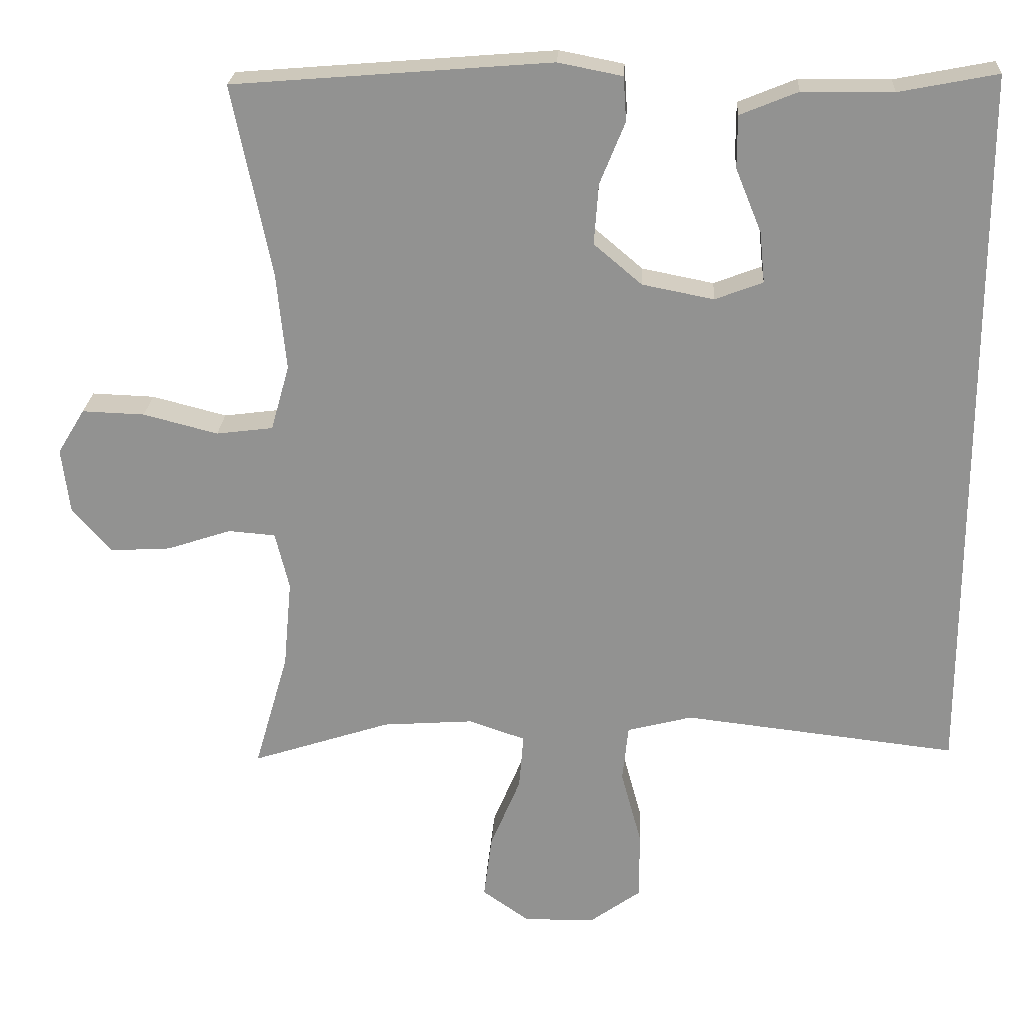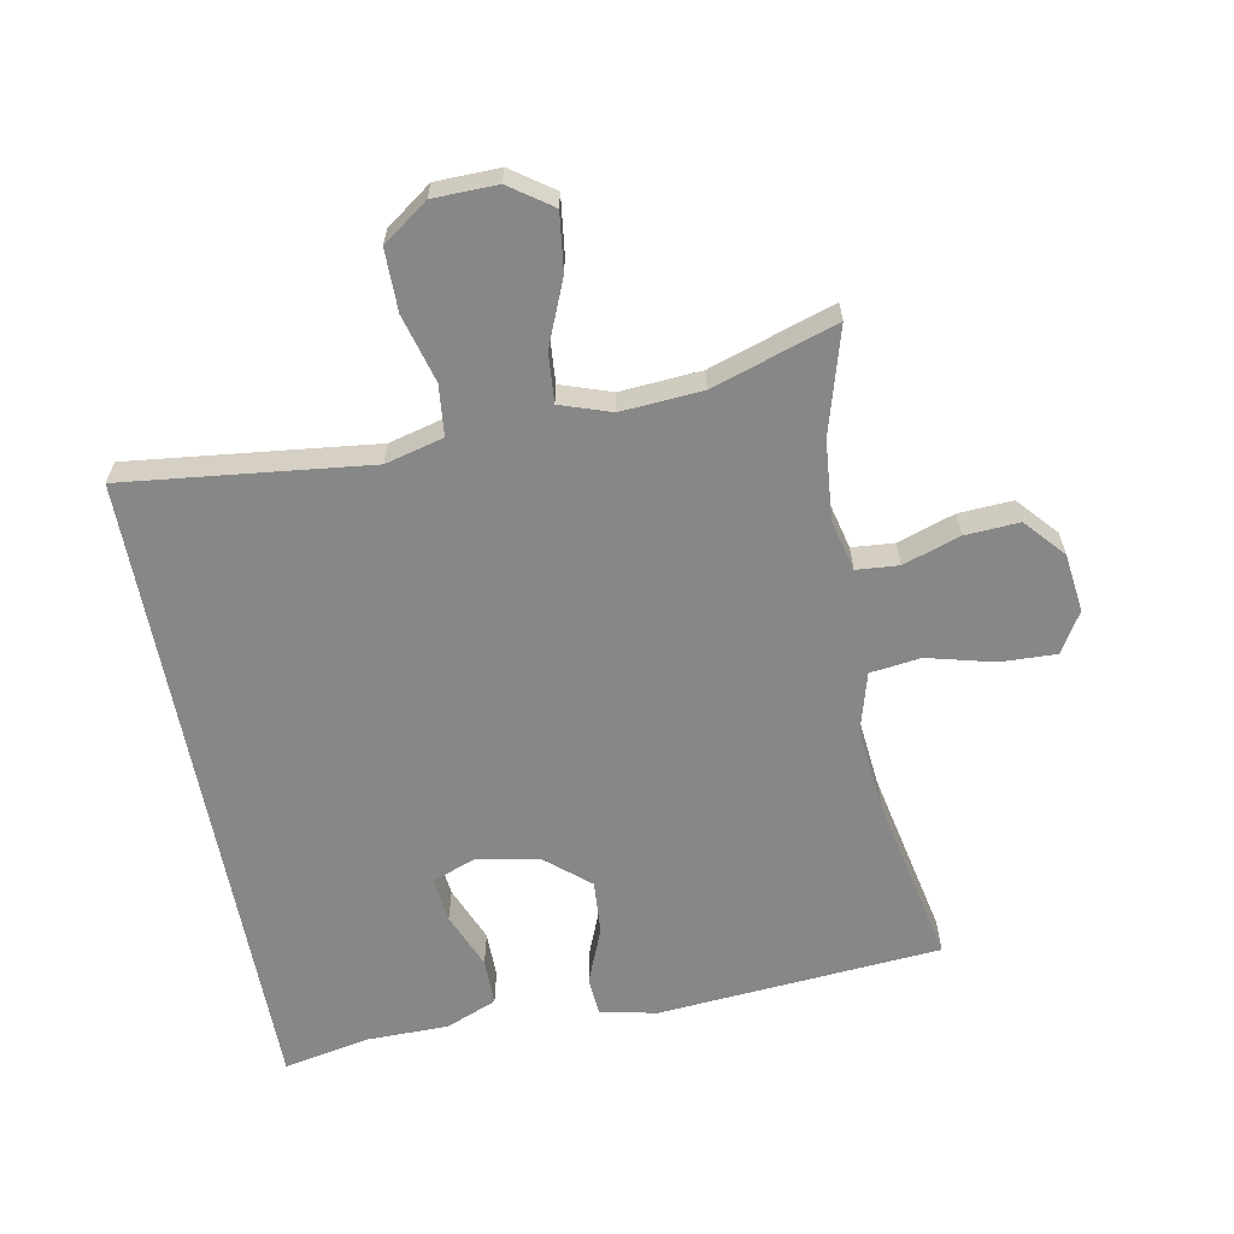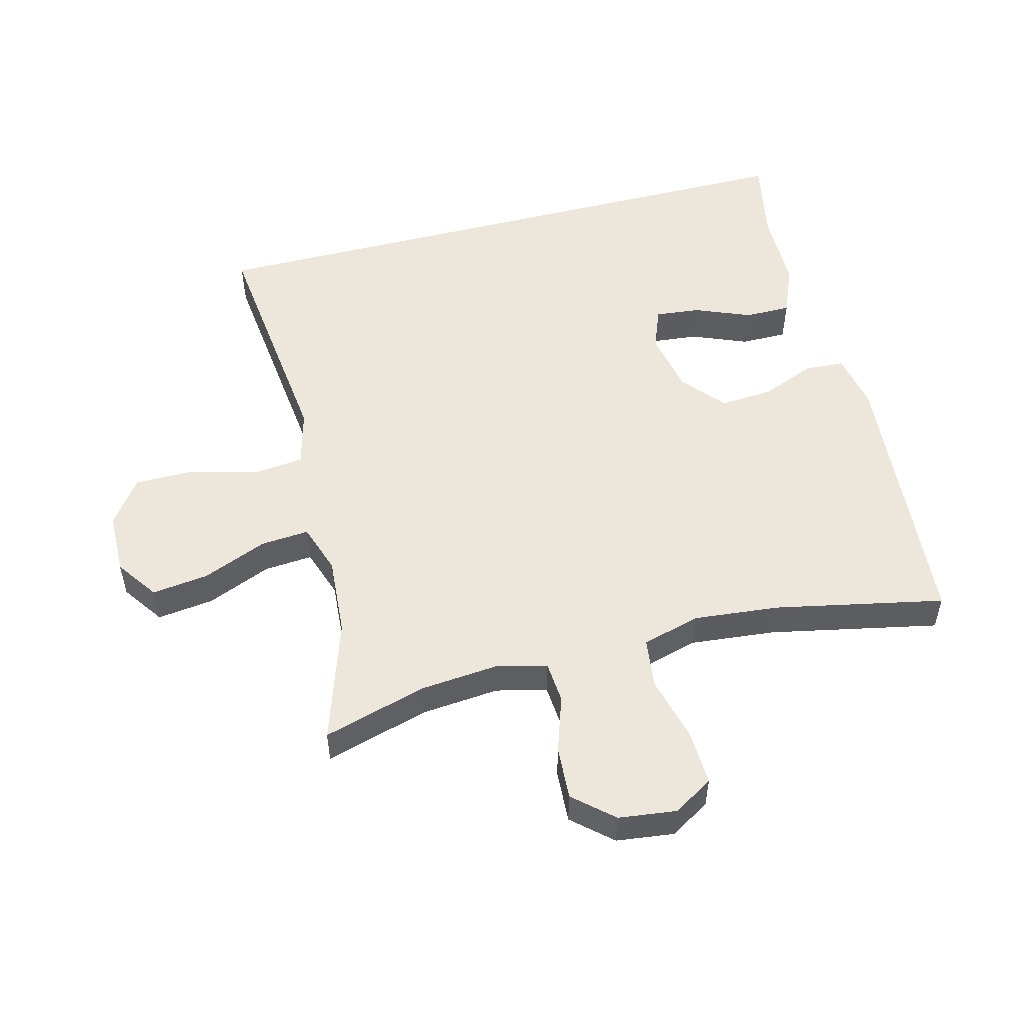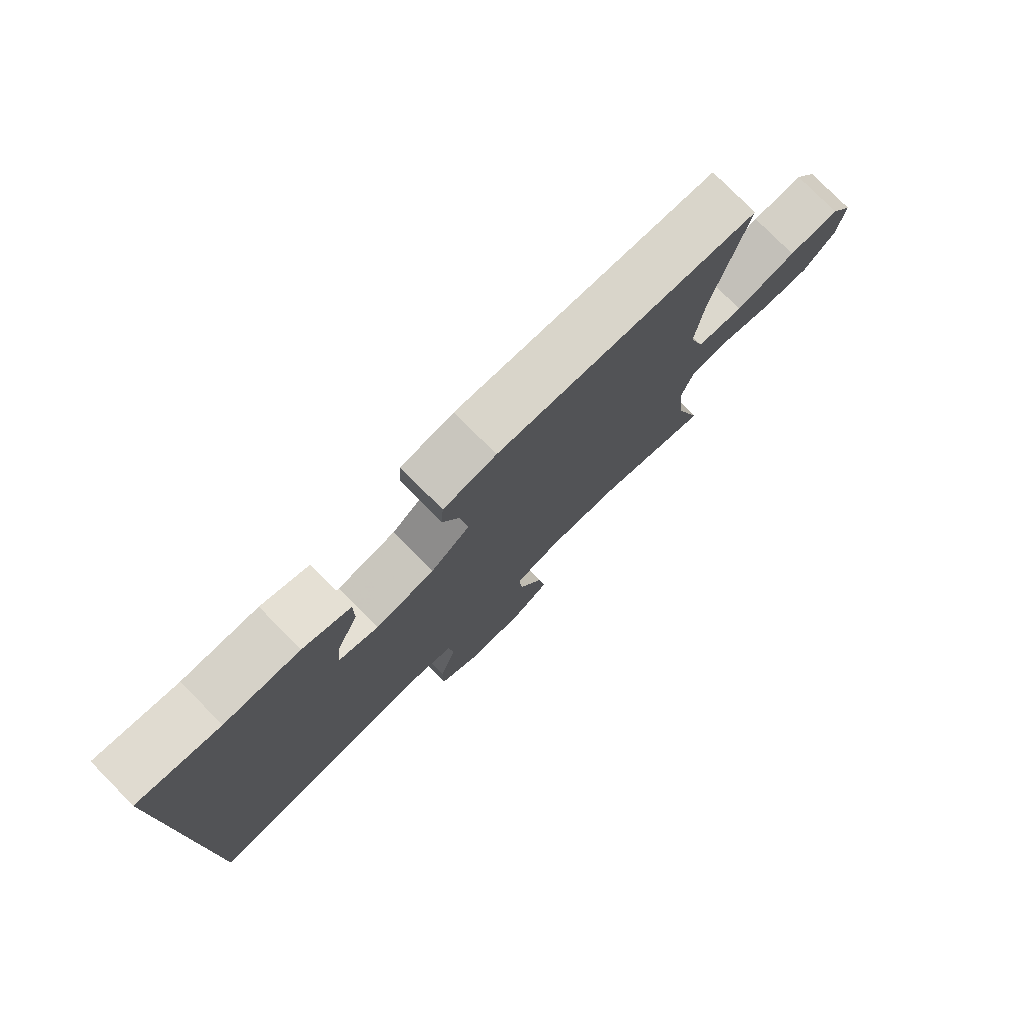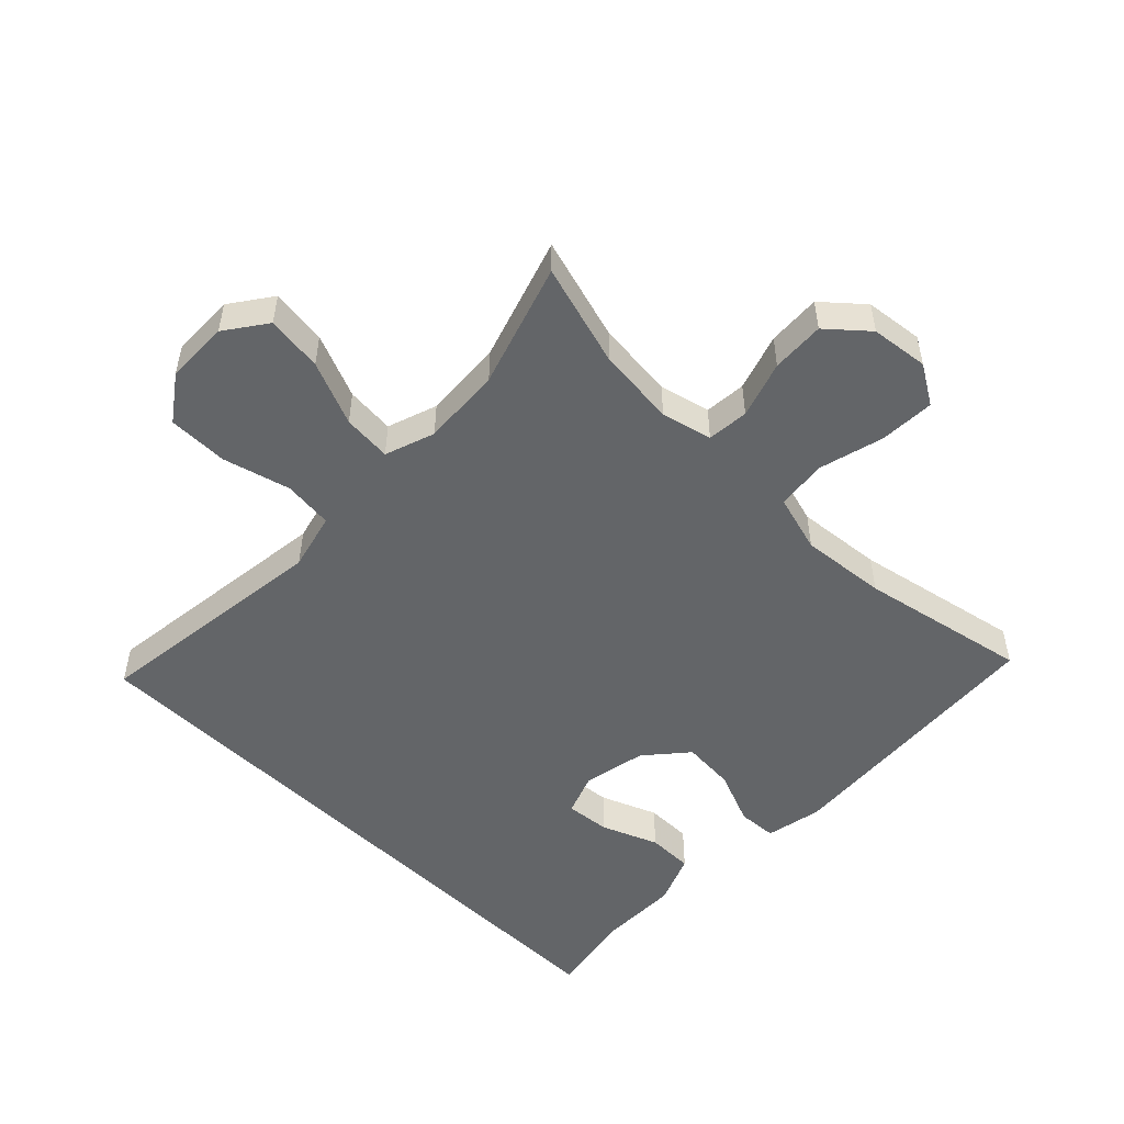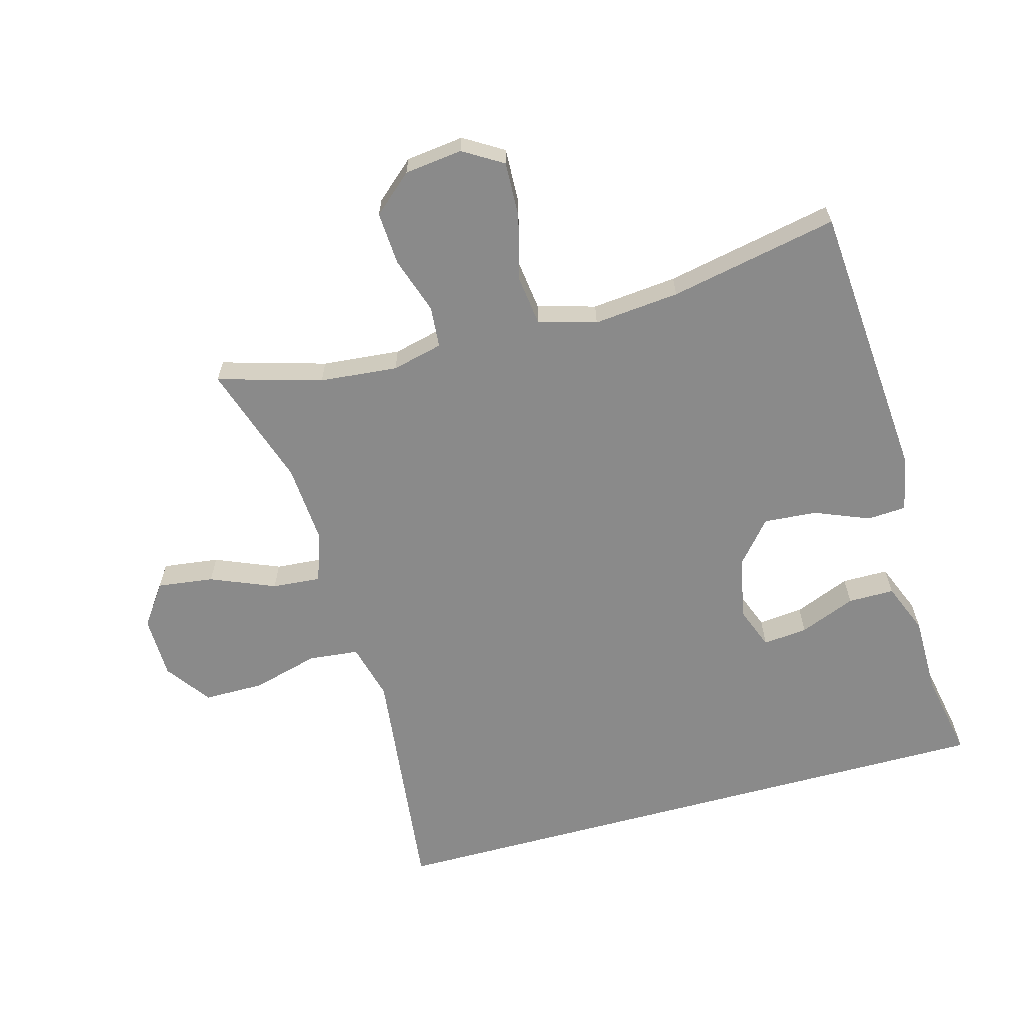
<metadata>
{"format":"obj","ext":"obj","renderer":"f3d","projection":"perspective","resolution":1024,"background":"white","views":[{"elev":23.3,"azim":3.3,"up":"+Z"},{"elev":-62.5,"azim":-169.3,"up":"+Y"},{"elev":52.5,"azim":-104.5,"up":"+Y"},{"elev":78.3,"azim":135.3,"up":"+Z"},{"elev":-51.4,"azim":-134.7,"up":"+Y"},{"elev":-63.4,"azim":-74.7,"up":"+Y"}]}
</metadata>
<code>
v -0.5 0.07 0.5
v -0.07 0.07 0.535
v 0.017 0.07 0.518
v 0.021 0.07 0.458
v -0.013 0.07 0.374
v -0.019 0.07 0.292
v 0.046 0.07 0.237
v 0.143 0.07 0.218
v 0.208 0.07 0.243
v 0.201 0.07 0.312
v 0.166 0.07 0.398
v 0.166 0.07 0.469
v 0.244 0.07 0.501
v 0.367 0.07 0.502
v 0.5 0.07 0.528
v 0.5 0.07 -0.455
v 0.261 0.07 -0.428
v 0.129 0.07 -0.413
v 0.041 0.07 -0.436
v 0.033 0.07 -0.513
v 0.061 0.07 -0.616
v 0.061 0.07 -0.709
v -0.008 0.07 -0.759
v -0.105 0.07 -0.761
v -0.169 0.07 -0.716
v -0.158 0.07 -0.629
v -0.117 0.07 -0.53
v -0.111 0.07 -0.455
v -0.188 0.07 -0.429
v -0.311 0.07 -0.438
v -0.5 0.07 -0.5
v -0.454 0.07 -0.34
v -0.443 0.07 -0.22
v -0.462 0.07 -0.142
v -0.526 0.07 -0.137
v -0.613 0.07 -0.166
v -0.695 0.07 -0.171
v -0.748 0.07 -0.111
v -0.759 0.07 -0.022
v -0.722 0.07 0.039
v -0.637 0.07 0.036
v -0.536 0.07 0.01
v -0.459 0.07 0.02
v -0.434 0.07 0.109
v -0.447 0.07 0.241
v -0.5 0 0.5
v -0.07 0 0.535
v 0.017 0 0.518
v 0.021 0 0.458
v -0.013 0 0.374
v -0.019 0 0.292
v 0.046 0 0.237
v 0.143 0 0.218
v 0.208 0 0.243
v 0.201 0 0.312
v 0.166 0 0.398
v 0.166 0 0.469
v 0.244 0 0.501
v 0.367 0 0.502
v 0.5 0 0.528
v 0.5 0 -0.455
v 0.261 0 -0.428
v 0.129 0 -0.413
v 0.041 0 -0.436
v 0.033 0 -0.513
v 0.061 0 -0.616
v 0.061 0 -0.709
v -0.008 0 -0.759
v -0.105 0 -0.761
v -0.169 0 -0.716
v -0.158 0 -0.629
v -0.117 0 -0.53
v -0.111 0 -0.455
v -0.188 0 -0.429
v -0.311 0 -0.438
v -0.5 0 -0.5
v -0.454 0 -0.34
v -0.443 0 -0.22
v -0.462 0 -0.142
v -0.526 0 -0.137
v -0.613 0 -0.166
v -0.695 0 -0.171
v -0.748 0 -0.111
v -0.759 0 -0.022
v -0.722 0 0.039
v -0.637 0 0.036
v -0.536 0 0.01
v -0.459 0 0.02
v -0.434 0 0.109
v -0.447 0 0.241
f 39 40 41 42
f 39 42 43
f 38 39 43
f 35 36 37 38
f 34 35 38 43
f 33 34 43 44
f 30 31 32
f 29 30 32 33
f 28 29 33 44
f 24 25 26 27
f 24 27 28
f 23 24 28
f 20 21 22 23
f 19 20 23 28
f 18 19 28 44
f 14 15 16 17
f 10 11 12 13
f 9 10 13 14
f 2 3 4 5
f 45 1 2 5
f 45 5 6
f 44 45 6 7
f 18 44 7 8
f 9 14 17 18
f 8 9 18
f 87 86 85 84
f 88 87 84
f 88 84 83
f 83 82 81 80
f 88 83 80 79
f 89 88 79 78
f 77 76 75
f 78 77 75 74
f 89 78 74 73
f 72 71 70 69
f 73 72 69
f 73 69 68
f 68 67 66 65
f 73 68 65 64
f 89 73 64 63
f 62 61 60 59
f 58 57 56 55
f 59 58 55 54
f 50 49 48 47
f 50 47 46 90
f 51 50 90
f 52 51 90 89
f 53 52 89 63
f 63 62 59 54
f 63 54 53
f 1 46 47 2
f 2 47 48 3
f 3 48 49 4
f 4 49 50 5
f 5 50 51 6
f 6 51 52 7
f 7 52 53 8
f 8 53 54 9
f 9 54 55 10
f 10 55 56 11
f 11 56 57 12
f 12 57 58 13
f 13 58 59 14
f 14 59 60 15
f 15 60 61 16
f 16 61 62 17
f 17 62 63 18
f 18 63 64 19
f 19 64 65 20
f 20 65 66 21
f 21 66 67 22
f 22 67 68 23
f 23 68 69 24
f 24 69 70 25
f 25 70 71 26
f 26 71 72 27
f 27 72 73 28
f 28 73 74 29
f 29 74 75 30
f 30 75 76 31
f 31 76 77 32
f 32 77 78 33
f 33 78 79 34
f 34 79 80 35
f 35 80 81 36
f 36 81 82 37
f 37 82 83 38
f 38 83 84 39
f 39 84 85 40
f 40 85 86 41
f 41 86 87 42
f 42 87 88 43
f 43 88 89 44
f 44 89 90 45
f 45 90 46 1

</code>
